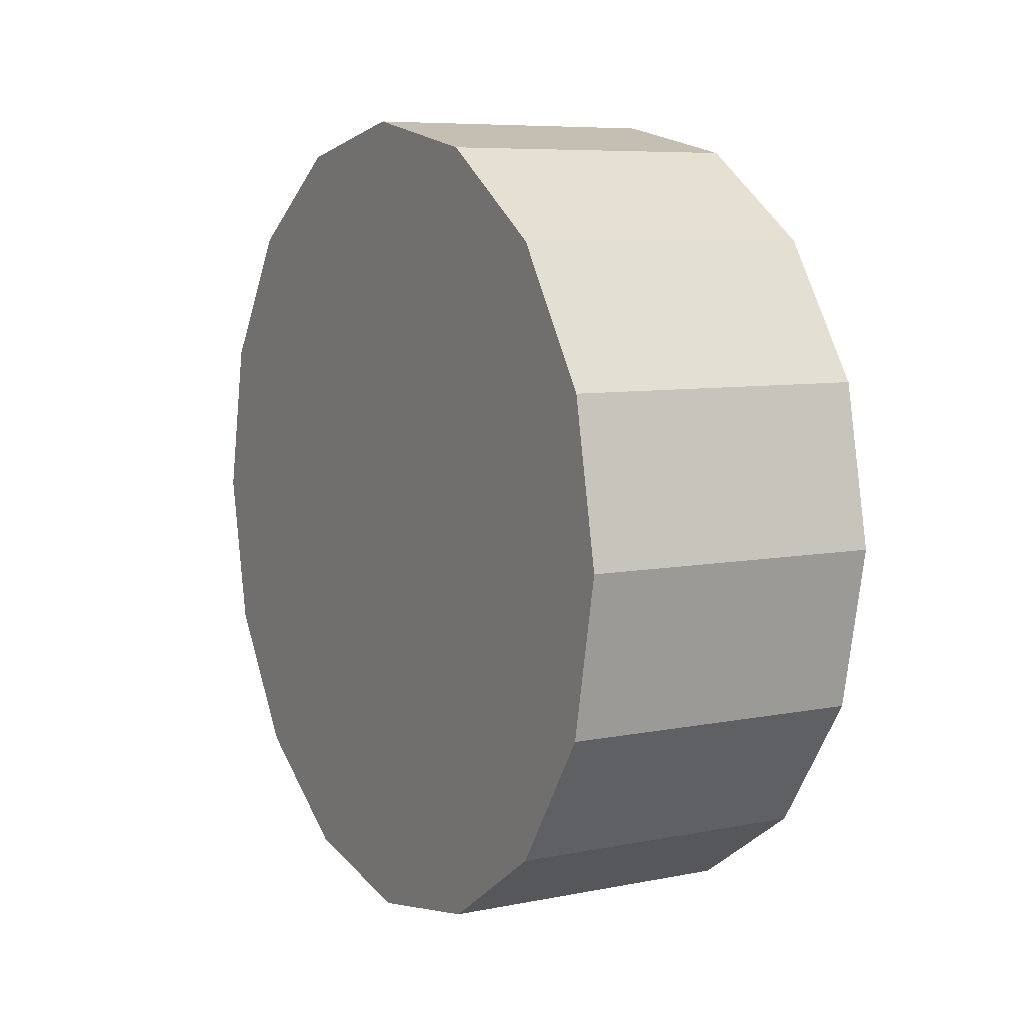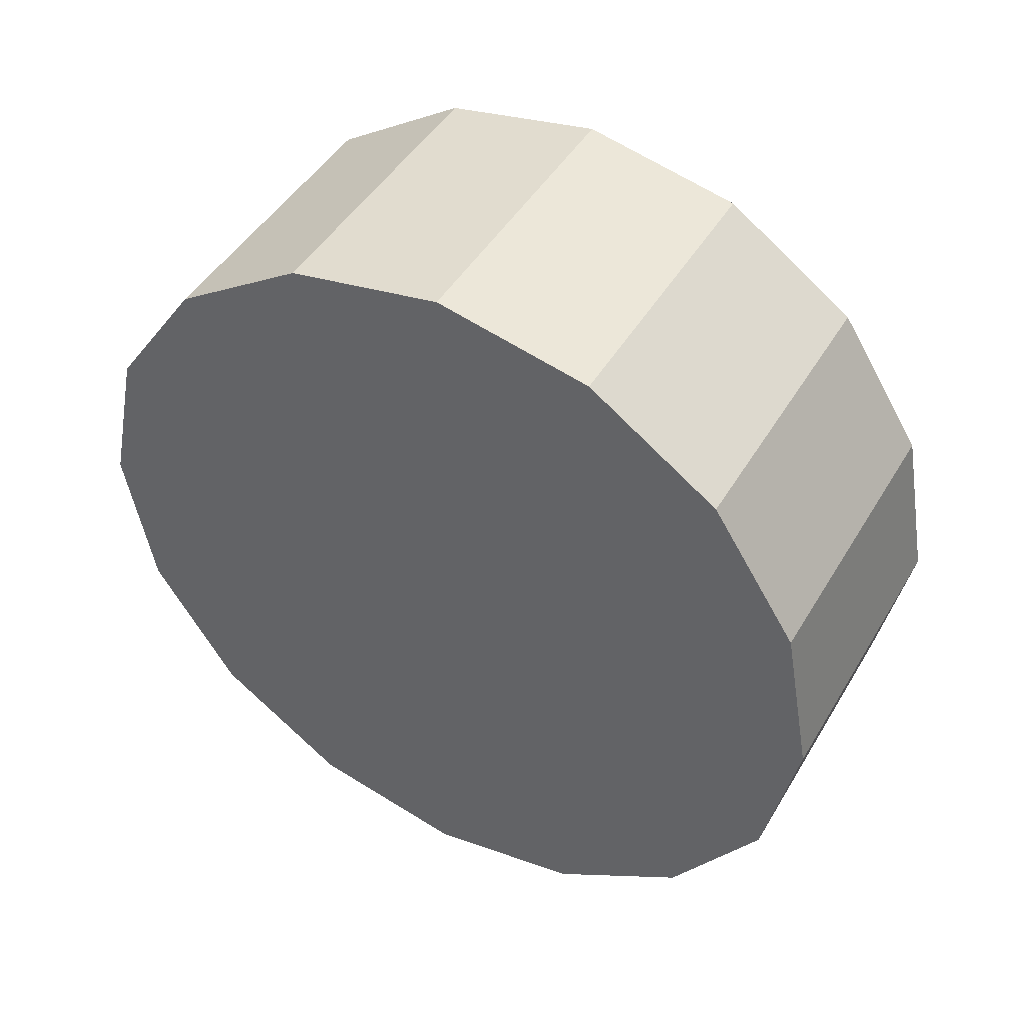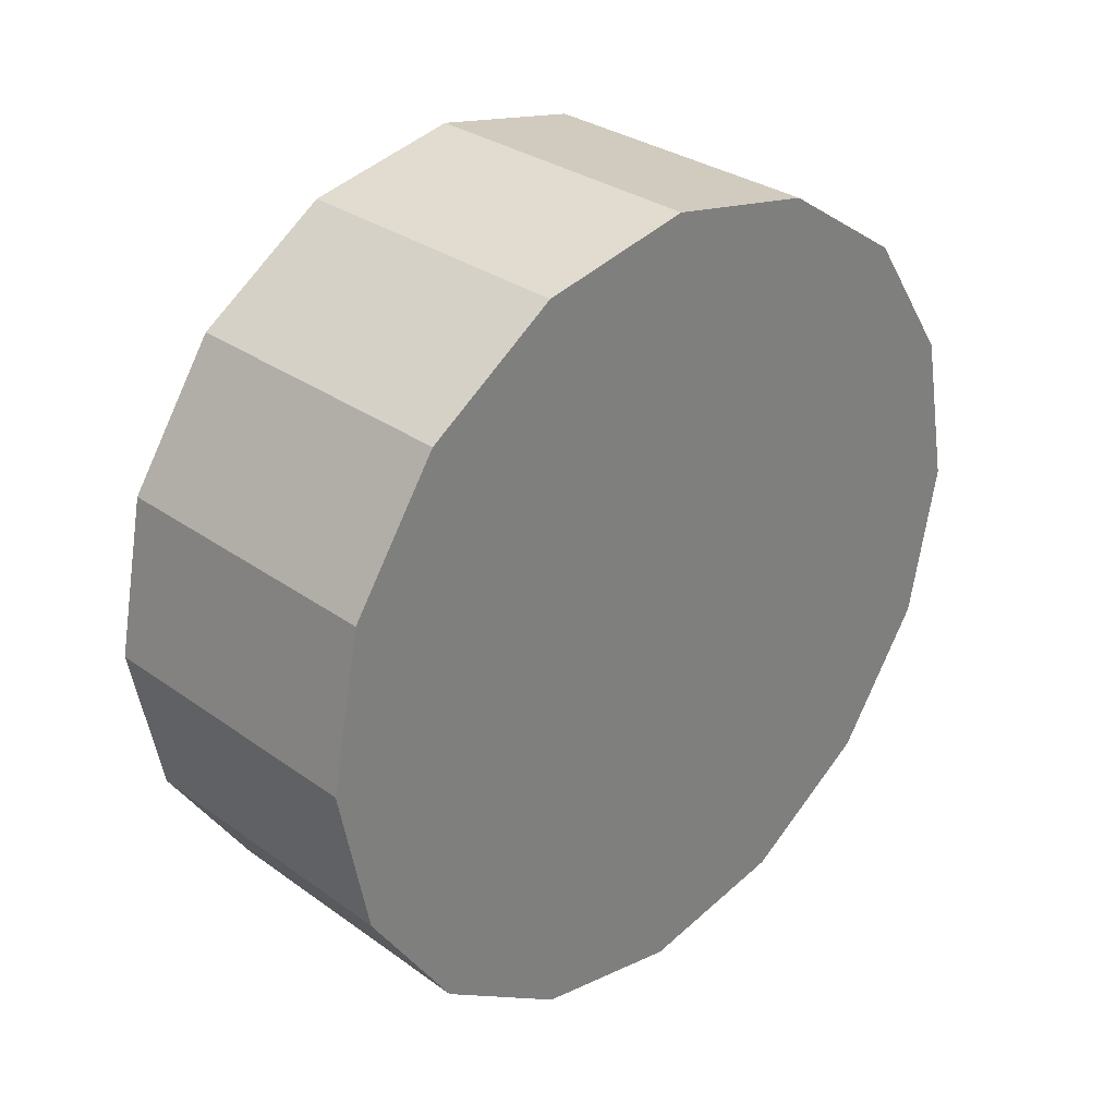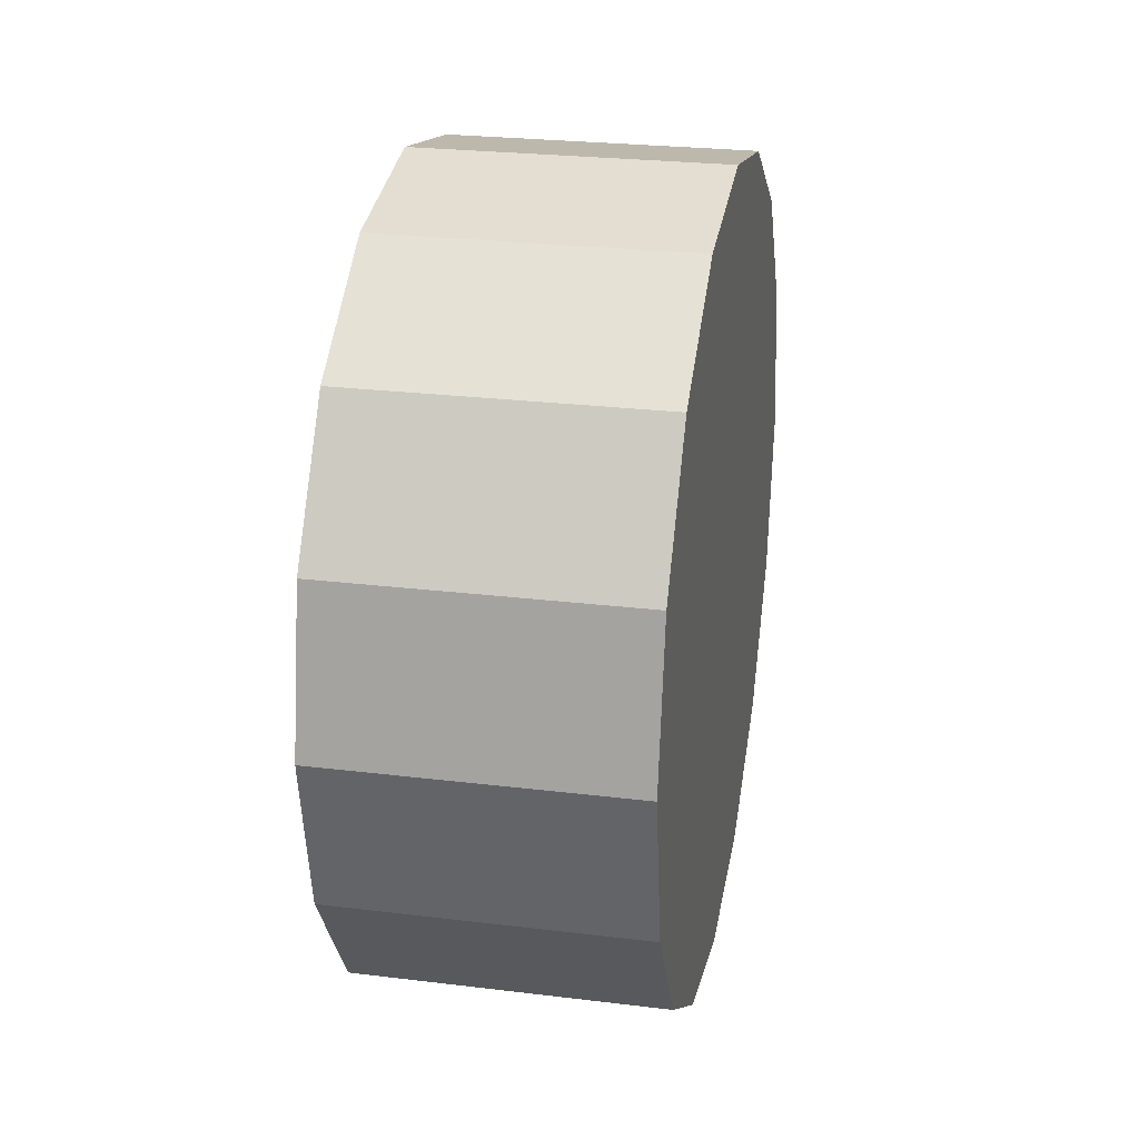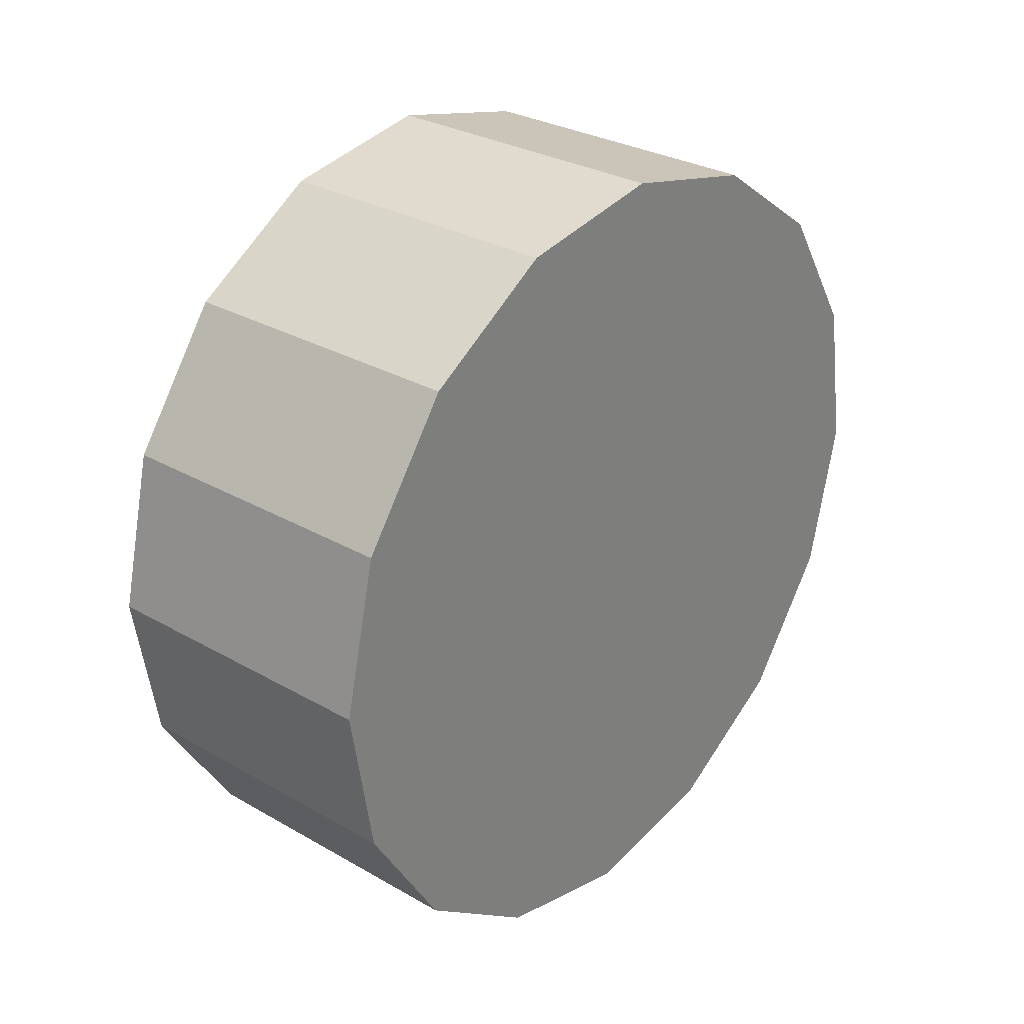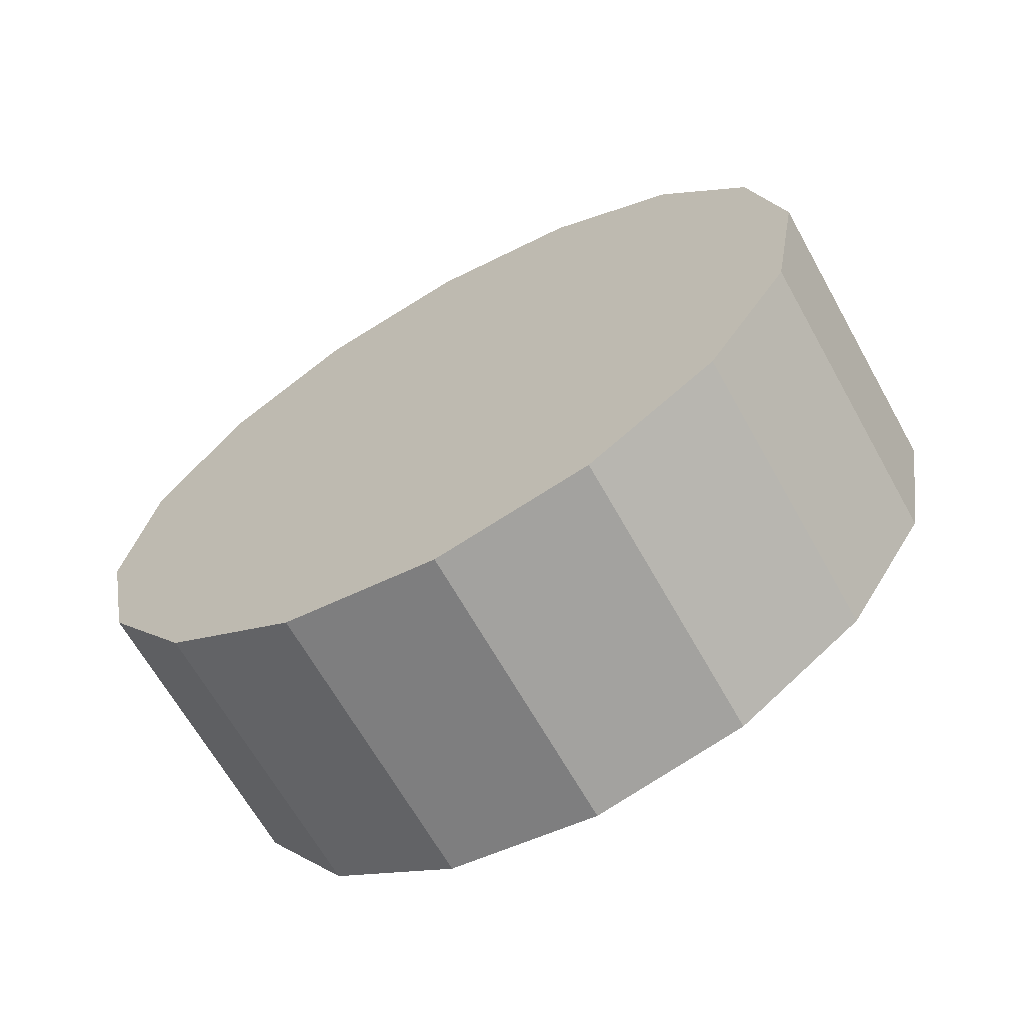
<metadata>
{"format":"obj","ext":"obj","renderer":"f3d","projection":"perspective","resolution":1024,"background":"white","views":[{"elev":7.3,"azim":151.8,"up":"+Z"},{"elev":47.5,"azim":119.1,"up":"+Y"},{"elev":30.8,"azim":47.3,"up":"+Z"},{"elev":25.7,"azim":12.6,"up":"+Z"},{"elev":27.0,"azim":-139.8,"up":"+Y"},{"elev":-68.0,"azim":-60.7,"up":"+Y"}]}
</metadata>
<code>
o tire4.001_Cube.004
v 0.06918 -0.002256 -0.1133
v 0.06947 -0.01279 -0.1663
v 0.06947 -0.01279 -0.1154
v 0.09024 -0.02712 -0.1514
v 0.09007 -0.02115 -0.1214
v 0.09024 -0.02712 -0.1303
v 0.08898 0.01777 -0.1214
v 0.08923 0.008845 -0.1154
v 0.08923 0.008845 -0.1663
v 0.0903 -0.02921 -0.1409
v 0.08882 0.02374 -0.1303
v 0.06847 0.02317 -0.1303
v 0.06863 0.01721 -0.1603
v 0.08898 0.01777 -0.1603
v 0.06972 -0.02172 -0.1214
v 0.08982 -0.01222 -0.1154
v 0.09007 -0.02115 -0.1603
v 0.06972 -0.02172 -0.1603
v 0.08982 -0.01222 -0.1663
v 0.08876 0.02584 -0.1409
v 0.08882 0.02374 -0.1514
v 0.06888 0.008276 -0.1663
v 0.06863 0.01721 -0.1214
v 0.06888 0.008276 -0.1154
v 0.06841 0.02527 -0.1409
v 0.06847 0.02317 -0.1514
v 0.08953 -0.001688 -0.1684
v 0.06918 -0.002256 -0.1684
v 0.06989 -0.02769 -0.1514
v 0.06989 -0.02769 -0.1303
v 0.06994 -0.02978 -0.1409
v 0.08953 -0.001688 -0.1133
f 1 2 3
f 4 5 6
f 7 8 9
f 10 4 6
f 7 11 12
f 13 14 9
f 15 3 2
f 15 5 16
f 2 17 18
f 5 17 19
f 15 2 18
f 20 11 21
f 22 23 13
f 22 24 23
f 12 20 25
f 20 26 25
f 8 7 23
f 8 23 24
f 22 27 28
f 15 16 3
f 15 29 30
f 31 6 30
f 4 31 29
f 18 4 29
f 5 19 16
f 13 9 22
f 12 25 26
f 20 21 26
f 1 8 24
f 27 19 2
f 31 30 29
f 22 28 1
f 22 9 27
f 32 19 27
f 15 6 5
f 7 9 14
f 15 18 29
f 22 1 24
f 3 16 32
f 32 16 19
f 1 32 8
f 14 21 11
f 13 23 12
f 3 32 1
f 18 17 4
f 26 14 13
f 4 17 5
f 1 28 2
f 14 11 7
f 31 10 6
f 32 9 8
f 26 21 14
f 15 30 6
f 7 12 23
f 2 19 17
f 4 10 31
f 27 2 28
f 32 27 9
f 13 12 26
f 12 11 20

</code>
